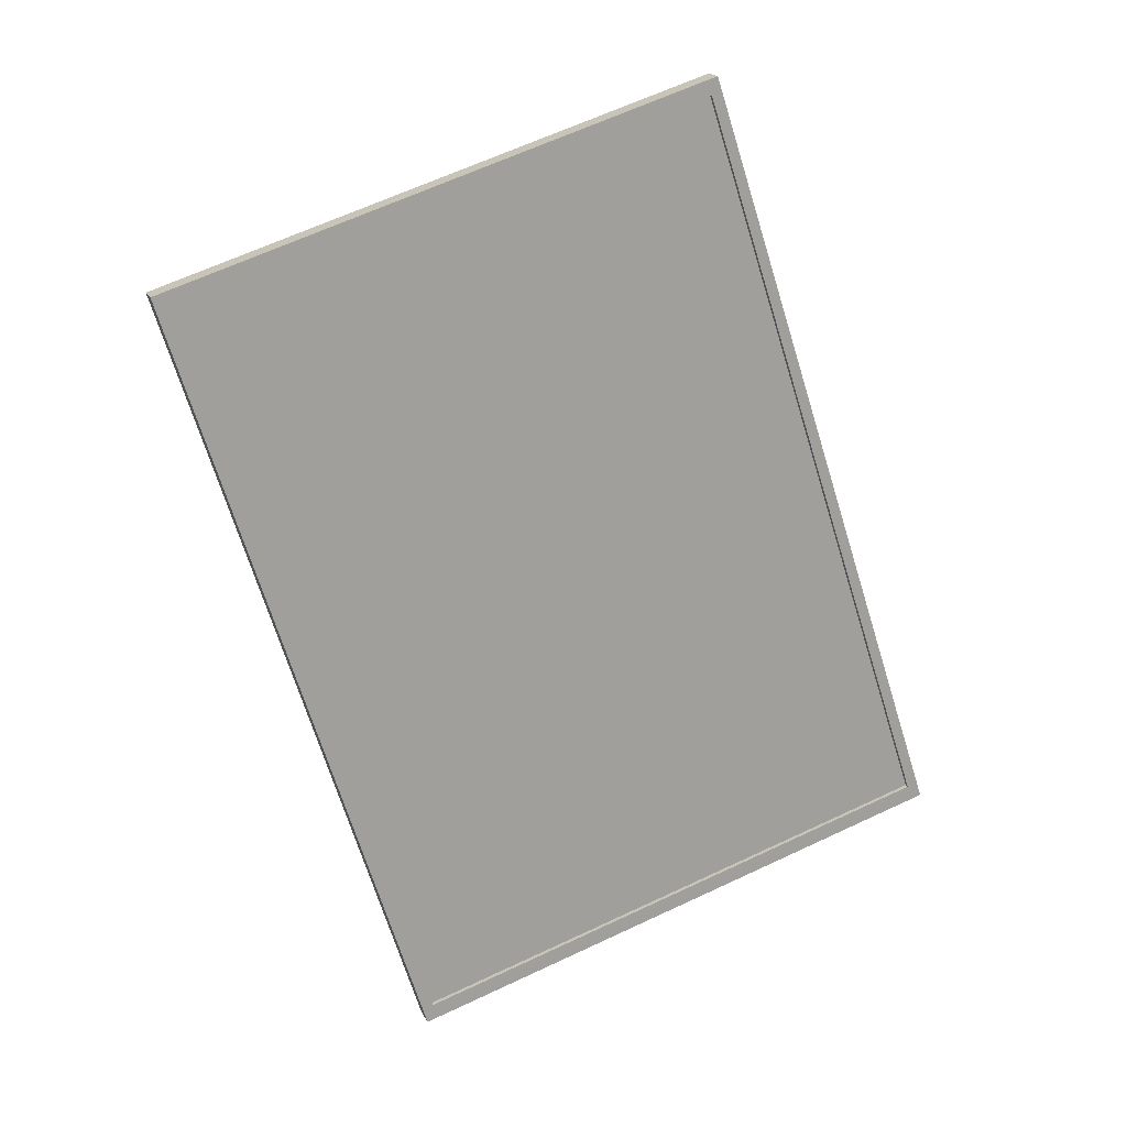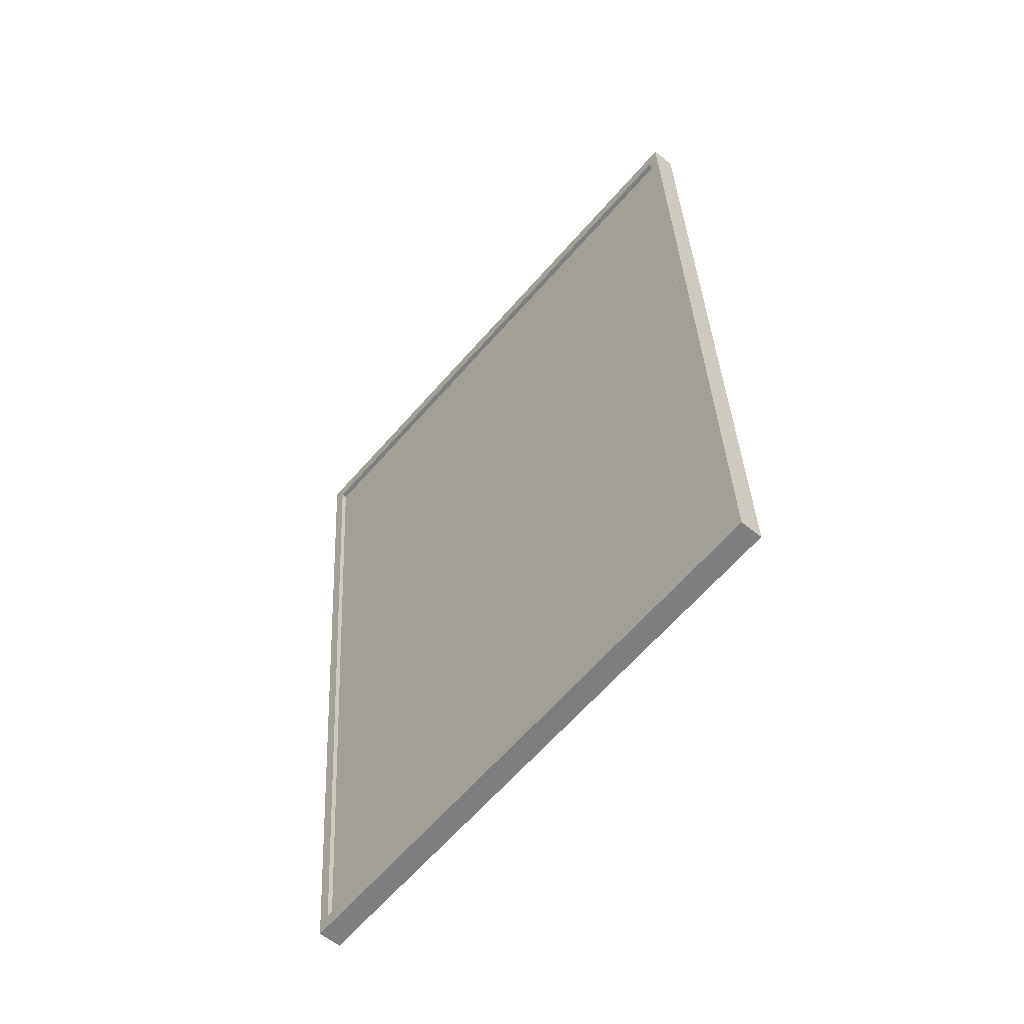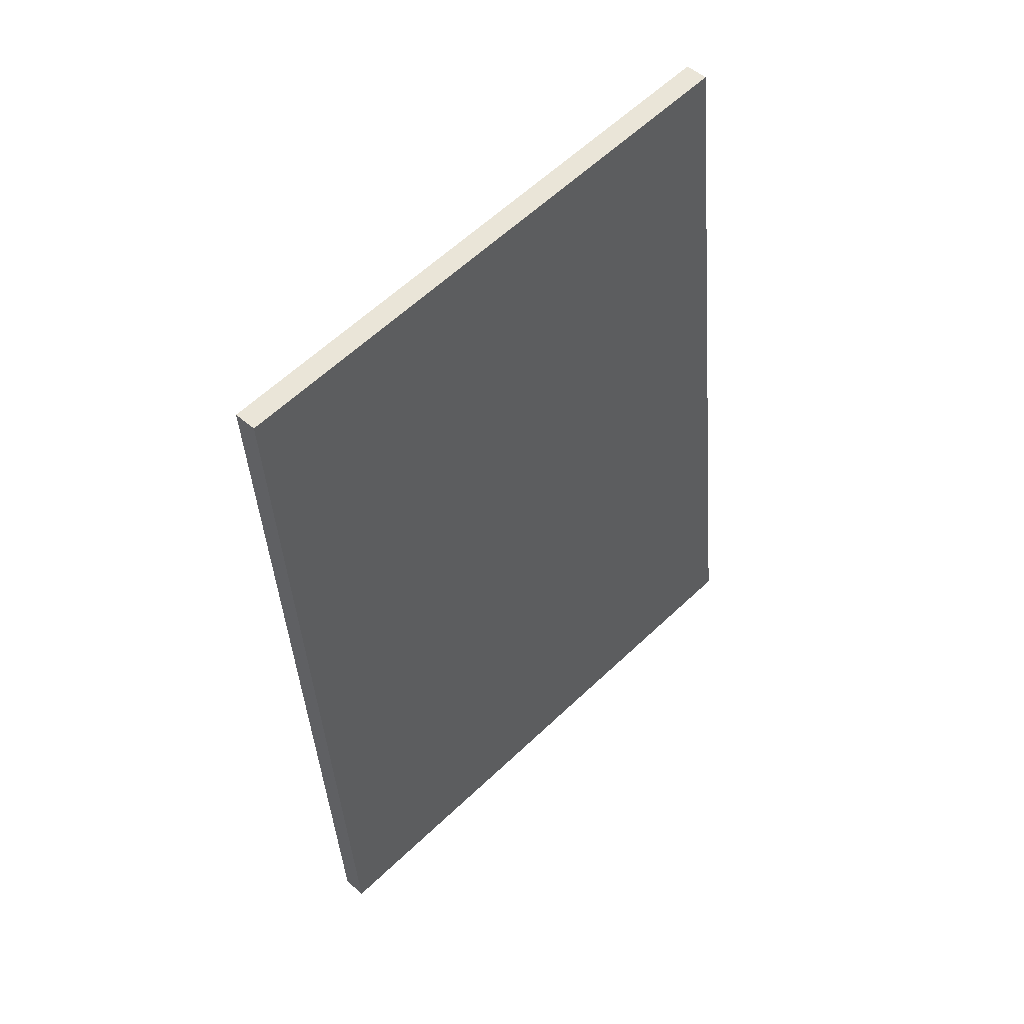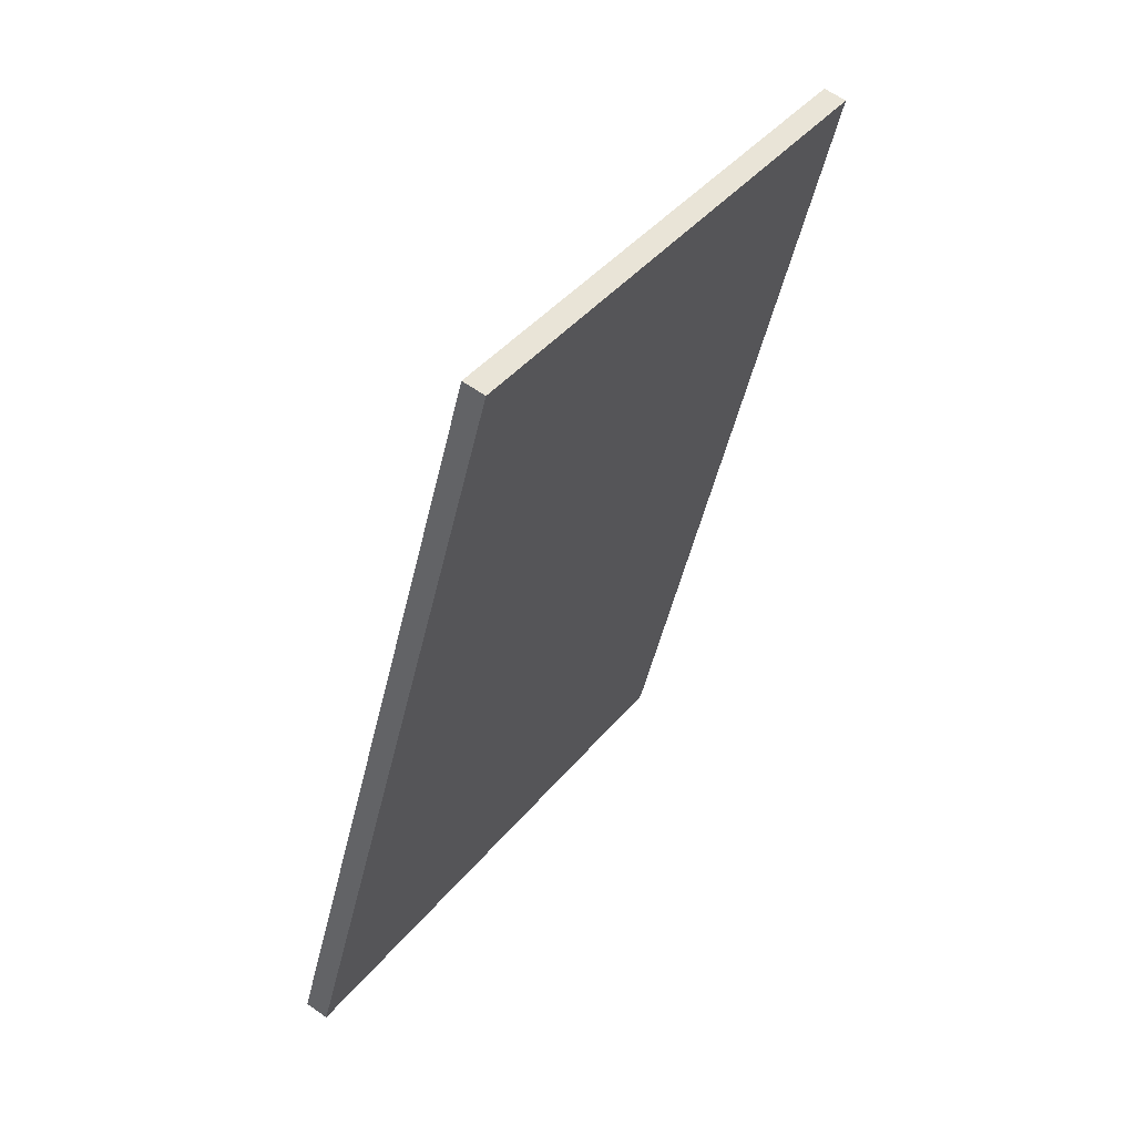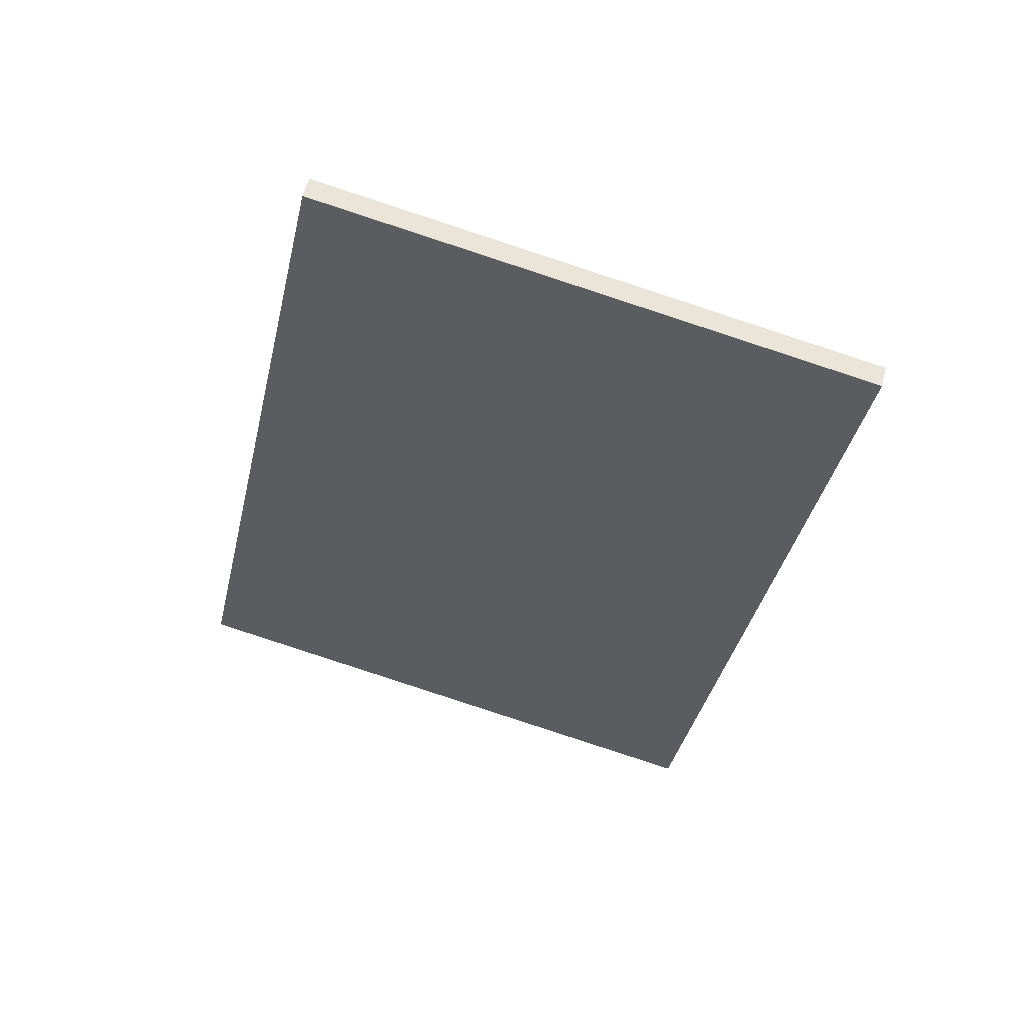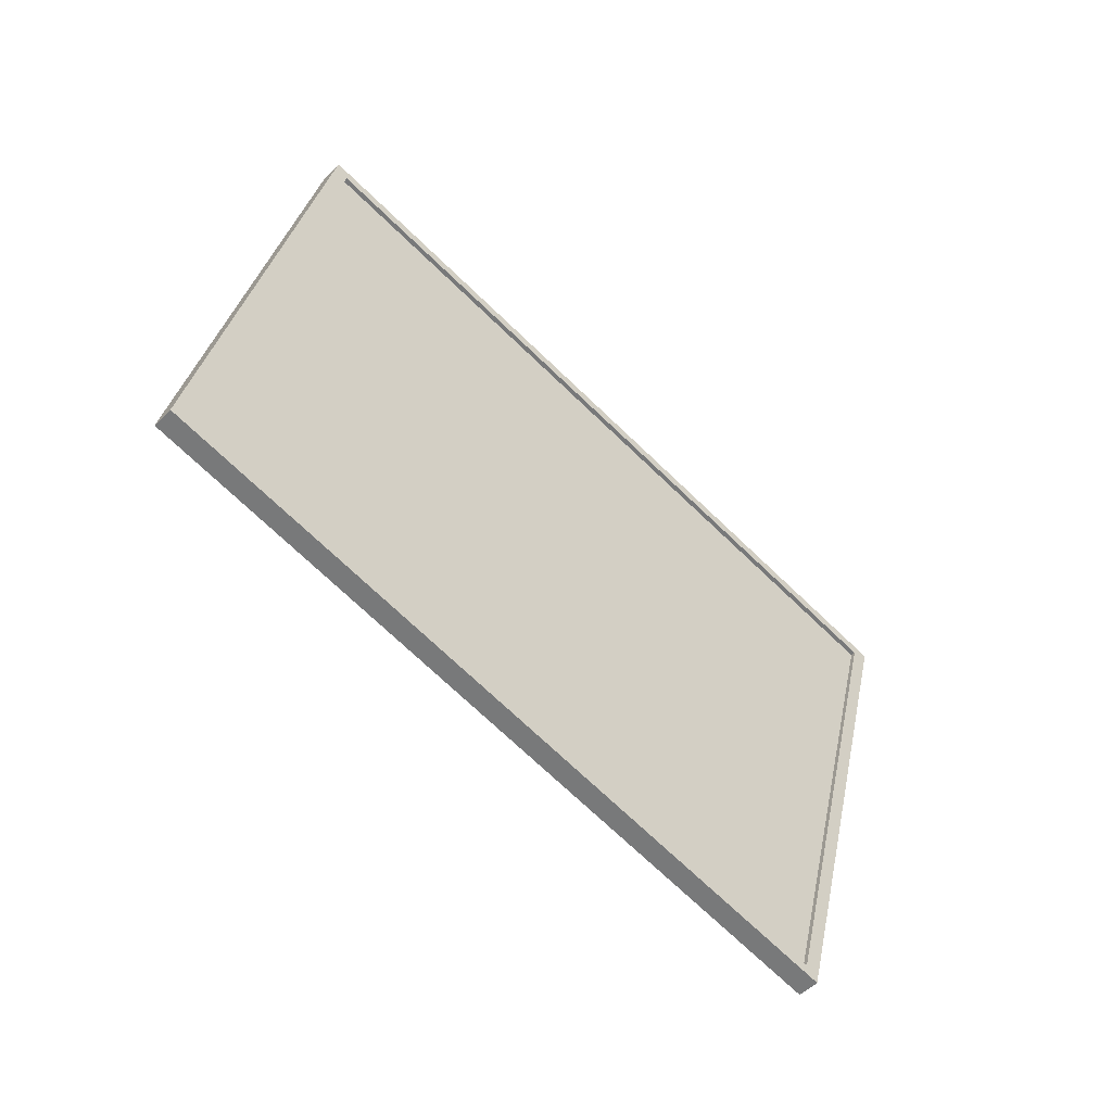
<metadata>
{"format":"obj","ext":"obj","renderer":"f3d","projection":"perspective","resolution":1024,"background":"white","views":[{"elev":68.5,"azim":-63.6,"up":"+Y"},{"elev":65.1,"azim":-38.1,"up":"+Z"},{"elev":-3.7,"azim":-30.7,"up":"+Z"},{"elev":-10.3,"azim":-50.0,"up":"+Z"},{"elev":-76.9,"azim":-55.9,"up":"+Y"},{"elev":33.2,"azim":-117.6,"up":"+Y"}]}
</metadata>
<code>
o Cubo
v -7.203 3.997 0.7426
v -7.08 4.464 0.9314
v -0.5114 13.46 -7.116
v -0.6448 13.56 -6.626
v 0.6673 3.54 6.894
v 0.4888 4.024 6.848
v 7.359 13 -0.9641
v 6.924 13.12 -0.7099
v -7.359 4.291 0.9641
v -0.6673 13.75 -6.894
v 7.203 13.29 -0.7426
v 0.5114 3.834 7.116
v -7.048 4.402 0.8847
v -0.6119 13.5 -6.673
v 6.957 13.06 -0.7567
v 0.5217 3.962 6.801
f 15 14 13 16
f 1 9 10 3
f 3 10 11 7
f 7 11 12 5
f 5 12 9 1
f 3 7 5 1
f 6 8 15 16
f 2 4 10 9
f 4 8 11 10
f 8 6 12 11
f 6 2 9 12
f 4 2 13 14
f 2 6 16 13
f 8 4 14 15

</code>
